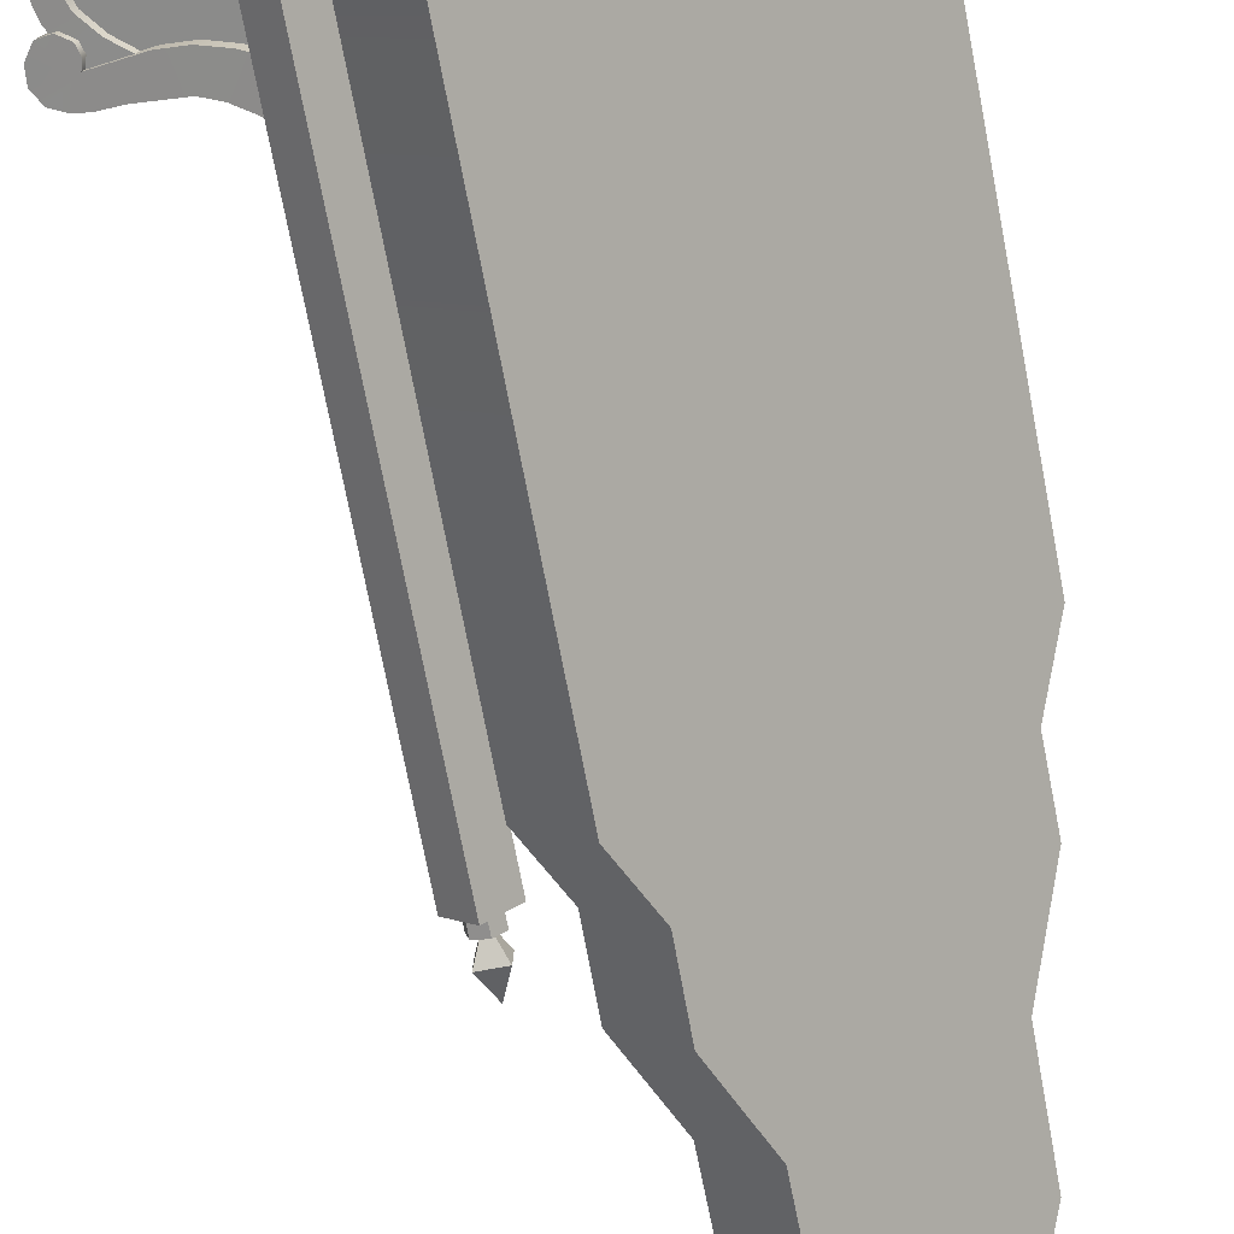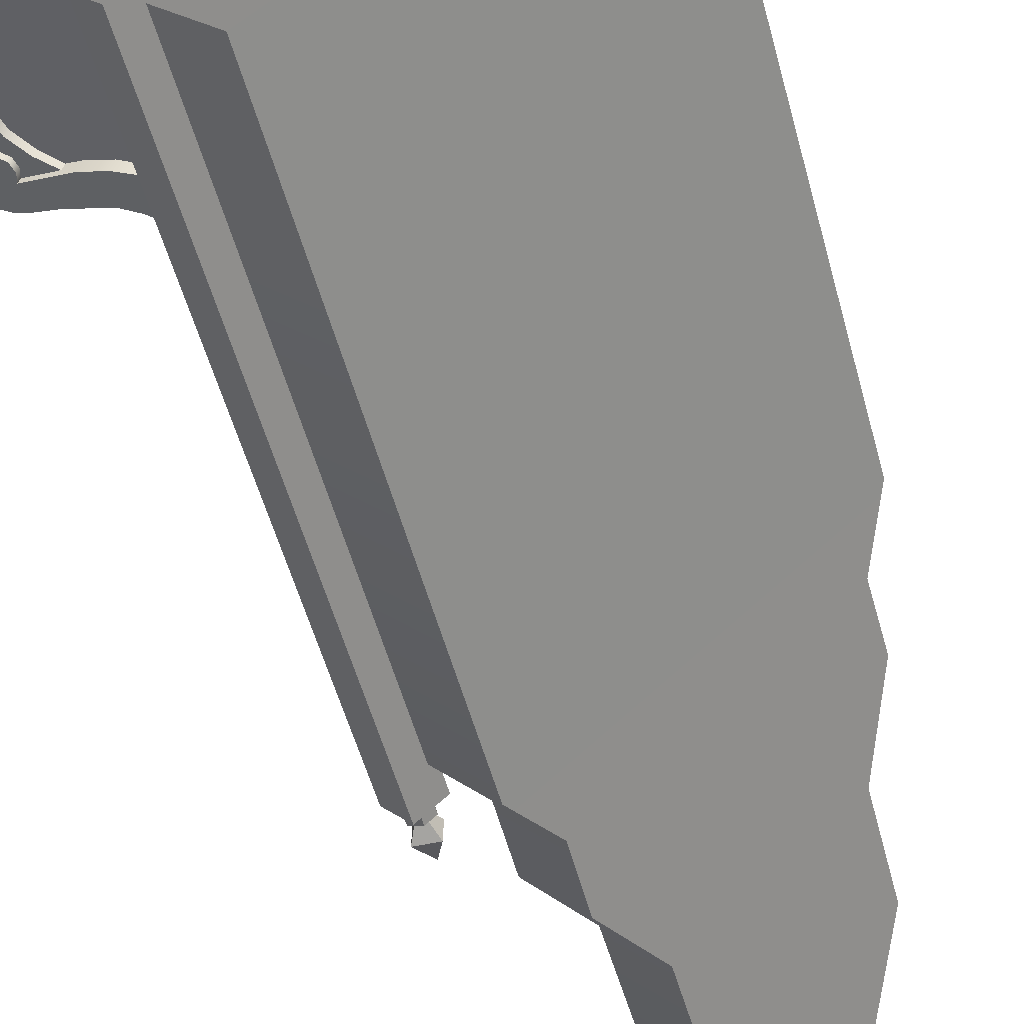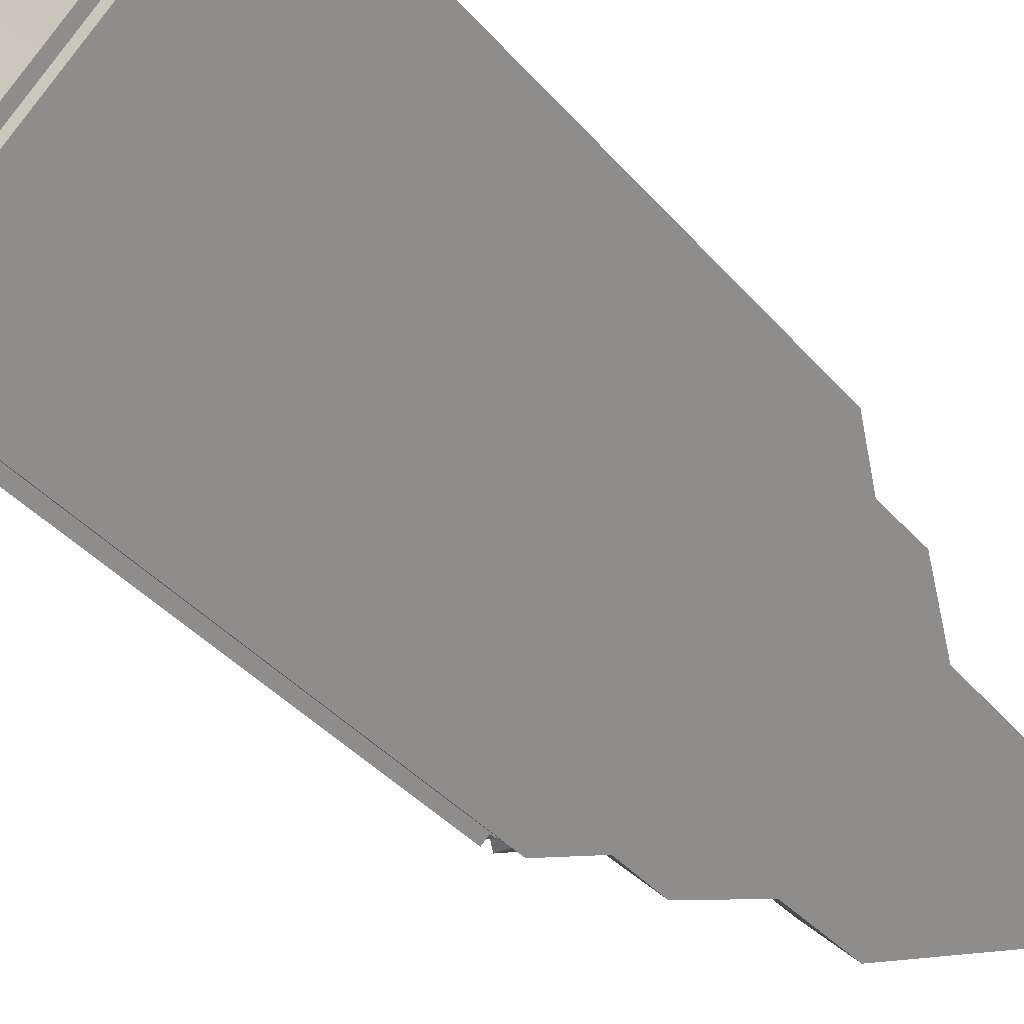
<metadata>
{"format":"obj","ext":"obj","renderer":"f3d","projection":"perspective","resolution":1024,"background":"white","views":[{"elev":-72.3,"azim":10.8,"up":"+Z"},{"elev":-52.4,"azim":14.8,"up":"+Z"},{"elev":-36.3,"azim":34.4,"up":"+Z"}]}
</metadata>
<code>
o Indoor_Fd_Prop_Gjy_Chair_A_02_Vo
v 15.83 8.063 -17.19
v 16.32 6.959 -16.73
v 16.22 5.14 -16.16
v 16.39 4.721 -15.99
v 16.39 0.8467 -15.99
v 15.98 6.959 -16.38
v 15.5 8.063 -16.83
v 15.99 6.203 -16.37
v 16.32 6.203 -16.72
v 16.22 5.612 -16.15
v 16.55 5.612 -16.51
v 16.55 5.14 -16.51
v 16.72 4.721 -16.34
v 16.72 0.8467 -16.34
v 15.34 6.203 -17.65
v 14.95 0.8467 -18.03
v 15.5 0.8467 -16.83
v 15.01 6.203 -17.3
v 15.02 6.959 -17.29
v 14.78 5.14 -17.51
v 14.61 4.721 -17.68
v 15.35 6.959 -17.64
v 14.78 5.612 -17.52
v 15.12 5.612 -17.87
v 15.12 5.14 -17.86
v 14.94 4.721 -18.03
v 14.61 0.8467 -17.68
v 16.01 0.8474 -15.8
v 16.17 5.105 -15.65
v 16.33 5.105 -15.81
v 16.16 5.105 -15.97
v 16.33 0.8474 -15.81
v 16.17 0.8474 -15.65
v 16.16 0.8474 -15.97
v 16.01 5.105 -15.8
v 15.7 5.05 -16.42
v 15.42 5.151 -16.39
v 15.68 4.89 -16.14
v 15.76 4.668 -16.07
v 15.91 4.668 -16.22
v 15.8 4.423 -16.03
v 15.95 4.423 -16.19
v 15.99 4.423 -16.14
v 16 0.8474 -16.14
v 15.85 4.423 -15.99
v 15.86 0.8474 -15.99
v 15.24 0.8474 -16.57
v 15.55 5.05 -16.27
v 15.24 5.489 -16.56
v 15.57 5.151 -16.55
v 15.83 4.89 -16.3
v 15.21 5.151 -16.89
v 15.08 5.05 -17.01
v 14.8 4.89 -16.98
v 14.95 4.89 -17.14
v 14.72 4.668 -17.06
v 14.87 4.668 -17.21
v 14.78 0.8474 -17.3
v 14.78 4.423 -17.29
v 14.68 4.423 -17.1
v 14.63 0.8474 -17.14
v 14.64 4.423 -17.14
v 14.93 5.05 -16.86
v 15.06 5.151 -16.73
v 15.39 5.489 -16.72
v 14.83 4.423 -17.25
v 14.39 1.313 -15.67
v 14.08 1.313 -16.08
v 14.83 1.313 -15.38
v 14.83 1.401 -15.38
v 15.4 1.401 -15.19
v 13.87 1.401 -16.64
v 14.39 1.401 -15.67
v 14.08 1.401 -16.08
v 14.14 1.401 -16.14
v 14.44 1.401 -15.72
v 14.88 1.401 -15.44
v 15.42 1.401 -15.26
v 13.93 1.401 -16.67
v 14.44 1.313 -15.72
v 14.14 1.313 -16.14
v 14.88 1.313 -15.44
v 15.42 1.313 -15.26
v 15.4 1.313 -15.19
v 13.87 1.313 -16.64
v 13.93 1.313 -16.67
v 16.09 5.31 -15.88
v 16.24 5.31 -15.88
v 16.17 5.479 -15.81
v 16.1 5.31 -15.73
v 16.17 5.14 -15.81
v 16.24 5.31 -15.74
v 16.25 5.087 -15.83
v 16.25 5.193 -15.83
v 16.19 5.087 -15.89
v 16.11 5.193 -15.87
v 16.11 5.087 -15.87
v 16.09 5.087 -15.78
v 16.15 5.087 -15.73
v 16.23 5.193 -15.75
v 16.23 5.087 -15.75
v 16.19 5.193 -15.89
v 16.15 5.193 -15.73
v 16.09 5.193 -15.78
v 14.22 0.8458 -16.23
v 14.11 1.348 -16.11
v 14.42 1.348 -15.69
v 14.85 1.348 -15.41
v 15.4 1.348 -15.24
v 13.91 1.348 -16.65
v 14.96 0.8458 -15.52
v 15.73 0.9345 -16.25
v 14.53 0.8458 -15.81
v 15.49 0.8458 -15.34
v 14.9 0.9345 -17.03
v 14.01 0.8458 -16.75
v 14.43 1.385 -15.71
v 14.12 1.385 -16.12
v 14.12 1.418 -16.12
v 14.43 1.418 -15.71
v 14.16 1.526 -16.16
v 14.46 1.526 -15.74
v 14.23 1.576 -16.24
v 14.54 1.576 -15.82
v 14.86 1.385 -15.42
v 14.86 1.418 -15.42
v 15.41 1.385 -15.25
v 15.41 1.418 -15.25
v 13.93 1.418 -16.66
v 13.91 1.385 -16.67
v 14.9 1.526 -15.46
v 14.97 1.576 -15.54
v 15.44 1.526 -15.29
v 15.48 1.576 -15.37
v 14.03 1.576 -16.74
v 13.96 1.526 -16.69
v 14.9 1.576 -17.03
v 15.73 1.576 -16.25
v 14.51 5.31 -17.52
v 14.44 5.14 -17.45
v 14.36 5.31 -17.52
v 14.44 5.479 -17.45
v 14.37 5.31 -17.37
v 14.52 5.31 -17.38
v 14.52 5.087 -17.47
v 14.46 5.193 -17.53
v 14.5 5.193 -17.39
v 14.5 5.087 -17.39
v 14.42 5.193 -17.36
v 14.42 5.087 -17.36
v 14.36 5.193 -17.42
v 14.36 5.087 -17.42
v 14.38 5.193 -17.5
v 14.38 5.087 -17.5
v 14.46 5.087 -17.53
v 14.52 5.193 -17.47
v 14.28 0.8474 -17.44
v 14.44 5.105 -17.61
v 14.44 0.8474 -17.61
v 14.28 5.105 -17.44
v 14.6 0.8474 -17.45
v 14.44 0.8474 -17.29
v 14.44 5.105 -17.29
v 14.6 5.105 -17.45
v 15.57 2.295 -16.14
v 15.72 2.018 -15.63
v 15.33 1.945 -15.29
v 15.79 2.516 -15.87
v 15.87 2.578 -16.17
v 15.7 2.227 -15.56
v 15.43 2.227 -15.63
v 15.64 2.127 -15.34
v 15.57 2.124 -15.09
v 15.26 2.137 -15.02
v 15.24 2.132 -14.94
v 15.21 2.099 -14.85
v 15.49 2.099 -14.78
v 15.49 1.857 -14.79
v 15.51 1.841 -14.87
v 15.53 1.882 -14.94
v 15.54 1.938 -14.96
v 15.26 1.938 -15.03
v 15.53 1.989 -14.94
v 15.26 1.989 -15.01
v 15.56 2.577 -16.1
v 15.6 2.578 -16.24
v 15.45 2.018 -15.7
v 15.4 2.164 -15.52
v 15.3 2.124 -15.16
v 15.24 1.841 -14.94
v 15.22 1.857 -14.86
v 15.2 2.024 -14.8
v 15.26 1.882 -15.01
v 15.83 2.577 -16.03
v 15.87 2.302 -16.17
v 15.84 2.295 -16.07
v 15.73 2.316 -15.68
v 15.67 2.164 -15.45
v 15.69 1.979 -15.53
v 15.65 1.945 -15.37
v 15.61 1.945 -15.22
v 15.53 2.137 -14.95
v 15.51 2.132 -14.87
v 15.48 1.933 -14.74
v 15.47 2.024 -14.73
v 15.28 1.781 -15.01
v 15.33 1.019 -15.2
v 15.55 1.019 -15.14
v 15.55 0.9472 -15.16
v 15.34 0.9472 -15.21
v 15.34 1.976 -15.23
v 15.24 1.473 -14.87
v 15.46 1.473 -14.81
v 15.49 1.301 -14.91
v 15.29 1.13 -15.04
v 15.3 1.021 -15.07
v 15.5 0.9029 -14.95
v 15.5 0.8393 -14.98
v 15.48 1.92 -14.89
v 15.27 1.301 -14.97
v 15.26 1.637 -14.96
v 15.33 0.8921 -15.21
v 15.29 0.8393 -15.03
v 15.26 1.92 -14.94
v 15.3 1.884 -15.1
v 15.27 1.991 -14.99
v 15.5 1.781 -14.95
v 15.48 1.637 -14.9
v 15.46 1.809 -14.83
v 15.49 1.505 -14.92
v 15.51 1.358 -15.01
v 15.51 1.13 -14.99
v 15.54 1.172 -15.09
v 15.51 1.021 -15.02
v 15.55 0.8921 -15.15
v 15.54 0.8406 -15.12
v 15.52 1.884 -15.04
v 15.56 1.976 -15.17
v 15.49 1.991 -14.94
v 15.27 1.659 -14.88
v 15.33 1.156 -15.12
v 15.44 2.099 -15.51
v 15.33 2.02 -15.03
v 15.63 2.362 -16.2
v 15.63 0.8474 -16.2
v 15.35 0.8474 -15.17
v 15.42 1.63 -14.87
v 15.46 1.992 -15.02
v 15.59 2.101 -15.45
v 15.47 1.156 -15.06
v 15.77 2.362 -16.07
v 15.77 0.8474 -16.07
v 15.48 0.8474 -15.11
v 14.79 2.295 -16.87
v 14.36 2.018 -16.73
v 14.18 1.979 -16.96
v 14.11 1.945 -16.64
v 13.87 1.945 -16.86
v 13.69 1.989 -16.5
v 14.67 2.577 -17.13
v 14.81 2.578 -17.17
v 14.41 2.316 -16.74
v 14.21 2.227 -16.98
v 14.11 2.164 -16.94
v 14.19 2.164 -16.67
v 14 2.127 -16.9
v 13.83 2.124 -16.55
v 13.61 2.137 -16.78
v 13.69 2.137 -16.51
v 13.53 2.132 -16.75
v 13.44 2.099 -16.72
v 13.45 1.857 -16.72
v 13.53 1.841 -16.75
v 13.68 1.882 -16.5
v 13.7 1.938 -16.51
v 13.6 1.989 -16.77
v 14.6 2.516 -16.81
v 14.75 2.577 -16.86
v 14.89 2.302 -16.9
v 14.89 2.578 -16.9
v 14.3 2.227 -16.71
v 14.26 1.979 -16.69
v 14.08 2.127 -16.63
v 13.96 1.945 -16.59
v 13.61 2.132 -16.48
v 13.62 1.841 -16.48
v 13.53 1.857 -16.45
v 13.52 2.099 -16.45
v 13.48 1.933 -16.44
v 13.47 2.024 -16.43
v 14.81 2.302 -17.17
v 14.71 2.295 -17.14
v 14.52 2.516 -17.08
v 14.32 2.316 -17.01
v 14.28 2.018 -17
v 14.03 1.945 -16.91
v 13.75 2.124 -16.82
v 13.6 1.882 -16.77
v 13.62 1.938 -16.78
v 13.4 1.933 -16.71
v 13.39 2.024 -16.7
v 13.63 1.637 -16.51
v 13.65 1.505 -16.51
v 13.59 1.505 -16.73
v 13.8 1.019 -16.8
v 13.82 0.9472 -16.81
v 13.81 0.8921 -16.8
v 13.88 0.8921 -16.59
v 13.78 0.8406 -16.79
v 13.85 0.8406 -16.58
v 13.7 1.884 -16.77
v 13.83 1.976 -16.81
v 13.49 1.809 -16.7
v 13.54 1.473 -16.48
v 13.48 1.473 -16.69
v 13.64 1.301 -16.51
v 13.71 1.13 -16.53
v 13.65 1.13 -16.75
v 13.68 1.021 -16.76
v 13.68 0.9029 -16.52
v 13.64 0.8393 -16.75
v 13.55 1.92 -16.72
v 13.62 1.92 -16.5
v 13.66 1.991 -16.52
v 13.6 1.991 -16.73
v 13.87 1.019 -16.59
v 13.74 1.021 -16.55
v 13.82 1.172 -16.57
v 13.74 1.358 -16.54
v 13.51 1.642 -16.47
v 13.55 1.809 -16.48
v 13.68 1.781 -16.52
v 13.88 0.9472 -16.59
v 13.69 0.9705 -16.53
v 13.7 0.8393 -16.53
v 13.77 1.884 -16.55
v 13.9 1.976 -16.59
v 13.61 1.781 -16.74
v 13.45 1.642 -16.68
v 13.56 1.637 -16.72
v 13.57 1.301 -16.72
v 13.67 1.358 -16.76
v 13.75 1.172 -16.78
v 13.62 0.9705 -16.74
v 13.61 0.9029 -16.74
v 13.54 1.659 -16.52
v 13.68 2.02 -16.6
v 14.16 2.099 -16.73
v 13.77 1.156 -16.6
v 14.83 2.362 -16.96
v 14.83 0.8474 -16.96
v 13.82 0.8474 -16.62
v 13.54 1.63 -16.65
v 13.72 1.156 -16.71
v 14.1 2.101 -16.86
v 13.69 1.992 -16.71
v 14.72 2.362 -17.08
v 14.72 0.8474 -17.07
v 13.77 0.8474 -16.73
v 15.53 0.9322 -15.12
v 15.45 0.9322 -15.14
v 15.7 0.9322 -16.1
v 15.53 0.8453 -15.12
v 15.78 0.9322 -16.07
v 15.78 0.8453 -16.07
v 14.73 0.9322 -17.03
v 13.81 0.9322 -16.7
v 13.78 0.8453 -16.78
v 14.7 0.8453 -17.11
v 14.7 0.9322 -17.11
v 13.78 0.9322 -16.78
v 15.51 2.516 -15.94
v 15.6 2.302 -16.24
v 15.46 2.316 -15.74
v 15.42 1.979 -15.6
v 15.38 1.945 -15.44
v 15.37 2.127 -15.41
v 15.2 1.933 -14.81
v 15.32 1.172 -15.15
v 15.29 1.358 -15.07
v 15.27 1.505 -14.98
v 15.23 1.642 -14.84
v 15.24 1.809 -14.88
v 15.28 0.9705 -15.02
v 15.28 0.9029 -15.01
v 15.33 0.8406 -15.18
v 15.45 1.642 -14.78
v 15.5 0.9705 -14.96
f 262 294 263
f 375 200 376
f 168 194 185
f 283 297 267
f 234 388 235
f 381 221 228
f 175 174 184
f 375 376 188
f 384 216 222
f 348 350 351
f 166 187 165
f 52 49 65
f 66 62 60
f 282 296 256
f 249 248 247
f 250 252 249
f 217 236 388
f 105 115 113
f 6 8 9
f 374 372 165
f 25 24 11
f 29 28 33
f 191 378 184
f 95 96 102
f 9 22 2
f 1 19 7
f 363 364 360
f 183 167 201
f 160 164 158
f 204 378 191
f 56 60 64
f 184 182 193
f 265 266 283
f 206 228 221
f 295 254 255
f 172 200 198
f 376 167 377
f 270 269 268
f 354 353 355
f 194 186 185
f 235 210 209
f 230 380 381
f 160 162 163
f 149 152 150
f 308 333 327
f 305 306 319
f 151 154 152
f 22 1 2
f 355 358 354
f 199 187 166
f 323 313 331
f 82 83 84
f 270 285 269
f 47 49 64
f 317 341 318
f 331 302 332
f 94 95 102
f 273 272 276
f 117 120 119
f 111 113 112
f 6 9 2
f 344 319 307
f 165 187 374
f 131 132 124
f 171 374 187
f 233 232 234
f 197 372 374
f 212 387 382
f 7 17 8
f 18 22 15
f 323 331 332
f 133 134 132
f 148 149 150
f 24 20 23
f 376 201 167
f 256 255 282
f 375 199 200
f 287 286 259
f 70 67 69
f 53 54 63
f 112 114 111
f 14 26 13
f 256 295 255
f 124 123 121
f 108 113 111
f 105 110 116
f 288 290 259
f 166 165 196
f 267 297 268
f 166 196 197
f 201 200 172
f 349 348 351
f 324 322 323
f 50 48 36
f 289 287 259
f 334 320 310
f 327 344 334
f 204 191 178
f 213 220 214
f 29 33 32
f 161 158 164
f 254 279 280
f 327 334 308
f 228 227 229
f 96 104 102
f 179 193 180
f 339 315 314
f 12 13 25
f 43 45 46
f 293 278 260
f 47 64 60
f 205 177 176
f 106 113 107
f 229 224 383
f 71 78 77
f 385 384 386
f 50 36 52
f 361 360 364
f 164 163 162
f 17 5 4
f 274 275 259
f 339 331 313
f 252 251 249
f 26 16 27
f 199 375 187
f 168 185 372
f 51 39 40
f 88 91 87
f 88 92 91
f 87 89 88
f 88 89 92
f 87 91 90
f 90 91 92
f 90 89 87
f 92 89 90
f 320 335 310
f 301 300 289
f 276 284 259
f 196 165 373
f 378 205 192
f 36 38 51
f 213 214 230
f 368 371 370
f 338 311 336
f 328 316 317
f 36 48 38
f 214 215 232
f 153 151 146
f 225 237 227
f 70 73 67
f 216 232 215
f 26 25 13
f 188 172 198
f 326 343 328
f 65 37 50
f 136 123 135
f 300 301 276
f 236 222 235
f 133 132 131
f 149 151 152
f 326 305 343
f 346 348 349
f 311 337 336
f 271 270 276
f 70 84 71
f 68 73 74
f 272 286 287
f 23 18 15
f 13 3 4
f 20 26 21
f 316 303 314
f 118 119 129
f 130 118 129
f 117 119 118
f 292 279 254
f 301 289 290
f 283 266 297
f 207 210 216
f 120 125 126
f 12 10 3
f 381 228 230
f 183 182 184
f 45 43 42
f 308 309 307
f 43 46 44
f 146 155 154
f 131 124 122
f 236 235 388
f 140 139 144
f 141 139 140
f 142 144 139
f 142 139 141
f 140 144 143
f 140 143 141
f 142 143 144
f 142 141 143
f 326 328 327
f 16 26 14
f 340 313 338
f 271 285 270
f 284 283 267
f 209 208 234
f 182 181 180
f 26 27 21
f 277 293 294
f 111 109 108
f 388 234 216
f 377 173 172
f 315 316 314
f 303 340 302
f 179 180 183
f 223 217 385
f 339 314 330
f 332 340 338
f 5 13 4
f 176 175 184
f 231 230 214
f 108 107 113
f 37 47 41
f 200 199 198
f 180 181 183
f 168 197 196
f 186 373 165
f 65 49 37
f 328 329 316
f 218 236 217
f 237 211 238
f 68 67 73
f 41 39 37
f 384 217 388
f 332 336 323
f 193 190 184
f 197 168 372
f 24 25 20
f 132 134 138
f 66 57 40
f 111 114 109
f 103 100 94
f 333 326 327
f 208 210 207
f 94 101 93
f 363 365 364
f 98 99 103
f 318 327 317
f 173 202 183
f 75 79 72
f 308 310 309
f 178 179 183
f 94 102 103
f 11 8 10
f 328 342 329
f 196 373 195
f 196 195 169
f 166 197 170
f 267 269 259
f 56 54 55
f 59 61 62
f 355 357 358
f 225 227 206
f 42 39 41
f 5 14 13
f 124 132 138
f 156 146 151
f 290 289 259
f 31 35 29
f 30 32 34
f 282 255 265
f 42 44 66
f 24 15 9
f 339 330 331
f 66 56 57
f 147 145 156
f 182 180 193
f 342 343 341
f 7 19 18
f 237 225 211
f 293 277 278
f 47 46 41
f 331 330 302
f 131 128 133
f 160 157 162
f 160 159 157
f 116 115 105
f 387 229 383
f 137 135 123
f 318 319 327
f 95 97 96
f 233 208 207
f 301 288 271
f 339 313 340
f 377 167 189
f 257 258 296
f 237 238 239
f 187 188 171
f 232 233 214
f 121 129 119
f 226 211 225
f 179 190 193
f 190 191 184
f 9 11 24
f 18 19 22
f 273 298 274
f 327 319 344
f 309 321 345
f 122 121 119
f 233 207 379
f 205 176 192
f 345 335 320
f 170 197 374
f 221 383 206
f 223 218 217
f 138 137 124
f 308 334 310
f 262 263 281
f 17 3 8
f 333 306 305
f 185 186 165
f 311 312 337
f 387 213 228
f 18 23 20
f 381 380 220
f 285 288 259
f 220 212 381
f 371 367 366
f 265 264 266
f 36 51 40
f 34 35 31
f 82 84 69
f 104 103 102
f 64 63 56
f 40 42 66
f 146 156 145
f 358 359 354
f 304 342 341
f 351 352 349
f 29 35 28
f 29 32 30
f 149 147 156
f 296 266 264
f 361 364 362
f 106 105 113
f 267 268 269
f 214 220 215
f 189 202 173
f 384 385 217
f 269 285 259
f 121 136 129
f 11 12 25
f 188 376 377
f 52 64 49
f 166 170 198
f 280 260 278
f 204 178 183
f 301 290 288
f 194 169 186
f 188 377 172
f 177 175 176
f 177 203 175
f 97 104 96
f 194 168 196
f 20 21 17
f 219 229 227
f 70 69 84
f 292 291 279
f 94 93 95
f 388 216 384
f 264 281 263
f 192 176 184
f 68 81 80
f 57 53 40
f 52 65 50
f 45 42 41
f 23 15 24
f 124 121 122
f 60 62 61
f 220 379 215
f 379 216 215
f 263 295 264
f 8 6 7
f 282 257 296
f 103 101 100
f 212 382 221
f 1 6 2
f 148 147 149
f 53 55 54
f 212 213 387
f 276 275 299
f 46 45 41
f 63 52 53
f 286 274 259
f 63 54 56
f 48 37 39
f 236 386 222
f 268 297 276
f 226 219 239
f 338 336 332
f 378 192 184
f 243 240 242
f 229 219 224
f 387 383 382
f 55 53 57
f 307 306 333
f 231 379 380
f 68 85 81
f 178 190 179
f 341 315 304
f 174 189 184
f 94 100 101
f 304 329 342
f 277 294 262
f 44 58 66
f 210 222 216
f 241 245 242
f 386 223 385
f 160 158 159
f 271 288 285
f 167 184 189
f 368 370 369
f 293 260 292
f 216 234 232
f 76 74 73
f 74 85 68
f 126 127 128
f 317 316 341
f 322 311 338
f 178 191 190
f 187 375 188
f 53 36 40
f 383 224 206
f 183 181 182
f 201 172 173
f 257 282 265
f 327 328 317
f 70 71 77
f 50 37 48
f 66 60 56
f 164 162 161
f 205 204 183
f 254 280 278
f 341 343 318
f 34 28 35
f 235 209 234
f 105 106 110
f 224 225 206
f 228 213 230
f 239 219 237
f 212 221 381
f 303 304 340
f 42 40 39
f 169 194 196
f 386 384 222
f 379 207 216
f 122 119 120
f 224 226 225
f 170 374 171
f 63 64 52
f 292 295 294
f 189 174 202
f 307 333 308
f 11 9 8
f 333 305 326
f 183 184 167
f 161 159 158
f 233 231 214
f 322 325 311
f 199 166 198
f 296 258 266
f 80 82 69
f 259 284 267
f 30 34 31
f 343 319 318
f 80 69 67
f 31 29 30
f 98 103 104
f 328 343 342
f 295 256 264
f 334 345 320
f 203 177 183
f 230 231 380
f 294 295 263
f 122 120 126
f 247 250 249
f 294 293 292
f 146 154 153
f 260 261 292
f 299 298 276
f 151 153 154
f 198 171 188
f 73 70 76
f 70 77 76
f 229 387 228
f 287 300 272
f 76 75 74
f 227 237 219
f 147 148 145
f 280 261 260
f 334 344 345
f 242 240 241
f 257 265 283
f 330 314 302
f 1 7 6
f 284 257 283
f 309 344 307
f 323 322 313
f 281 265 255
f 213 212 220
f 126 125 127
f 270 268 276
f 39 38 48
f 298 273 276
f 377 189 173
f 3 10 8
f 151 149 156
f 287 289 300
f 61 47 60
f 266 258 297
f 261 291 292
f 85 86 81
f 272 273 286
f 372 185 165
f 258 276 297
f 15 22 9
f 313 322 338
f 256 296 264
f 277 262 254
f 264 265 281
f 1 22 19
f 183 201 173
f 136 121 123
f 329 303 316
f 371 366 370
f 124 137 123
f 42 43 44
f 303 302 314
f 146 145 155
f 380 379 220
f 332 302 340
f 276 258 284
f 203 202 174
f 257 284 258
f 53 52 36
f 250 253 252
f 160 163 164
f 20 17 18
f 273 274 286
f 122 126 131
f 315 340 304
f 206 227 228
f 298 275 274
f 208 209 210
f 337 324 336
f 345 321 335
f 177 205 183
f 56 55 57
f 226 224 219
f 202 203 183
f 276 259 275
f 304 303 329
f 12 11 10
f 301 271 276
f 198 170 171
f 120 117 125
f 298 299 275
f 115 112 113
f 245 244 242
f 343 305 319
f 203 174 175
f 17 7 18
f 13 12 3
f 3 17 4
f 295 292 254
f 231 233 379
f 272 300 276
f 376 200 201
f 59 58 61
f 345 344 309
f 315 341 316
f 67 68 80
f 75 72 74
f 315 339 340
f 324 323 336
f 20 25 26
f 37 49 47
f 348 346 347
f 97 98 104
f 58 59 66
f 262 281 255
f 306 307 319
f 66 59 62
f 324 325 322
f 325 312 311
f 74 72 85
f 278 277 254
f 241 246 245
f 21 27 17
f 103 99 101
f 235 222 210
f 131 126 128
f 382 383 221
f 353 356 355
f 51 38 39
f 208 233 234
f 255 254 262
f 378 204 205

</code>
